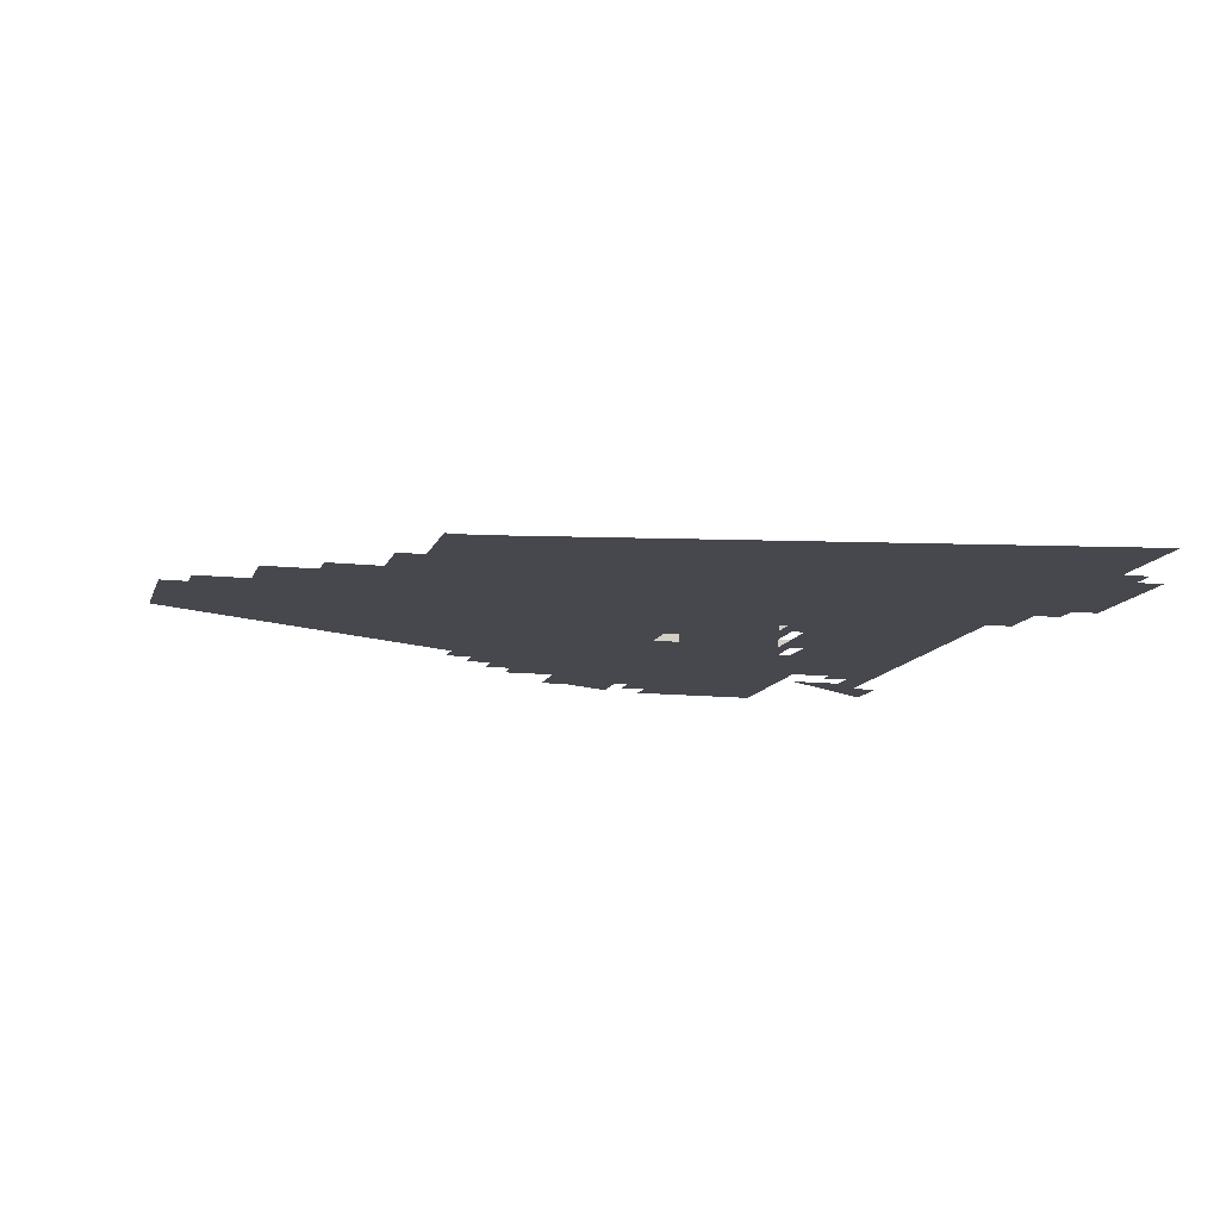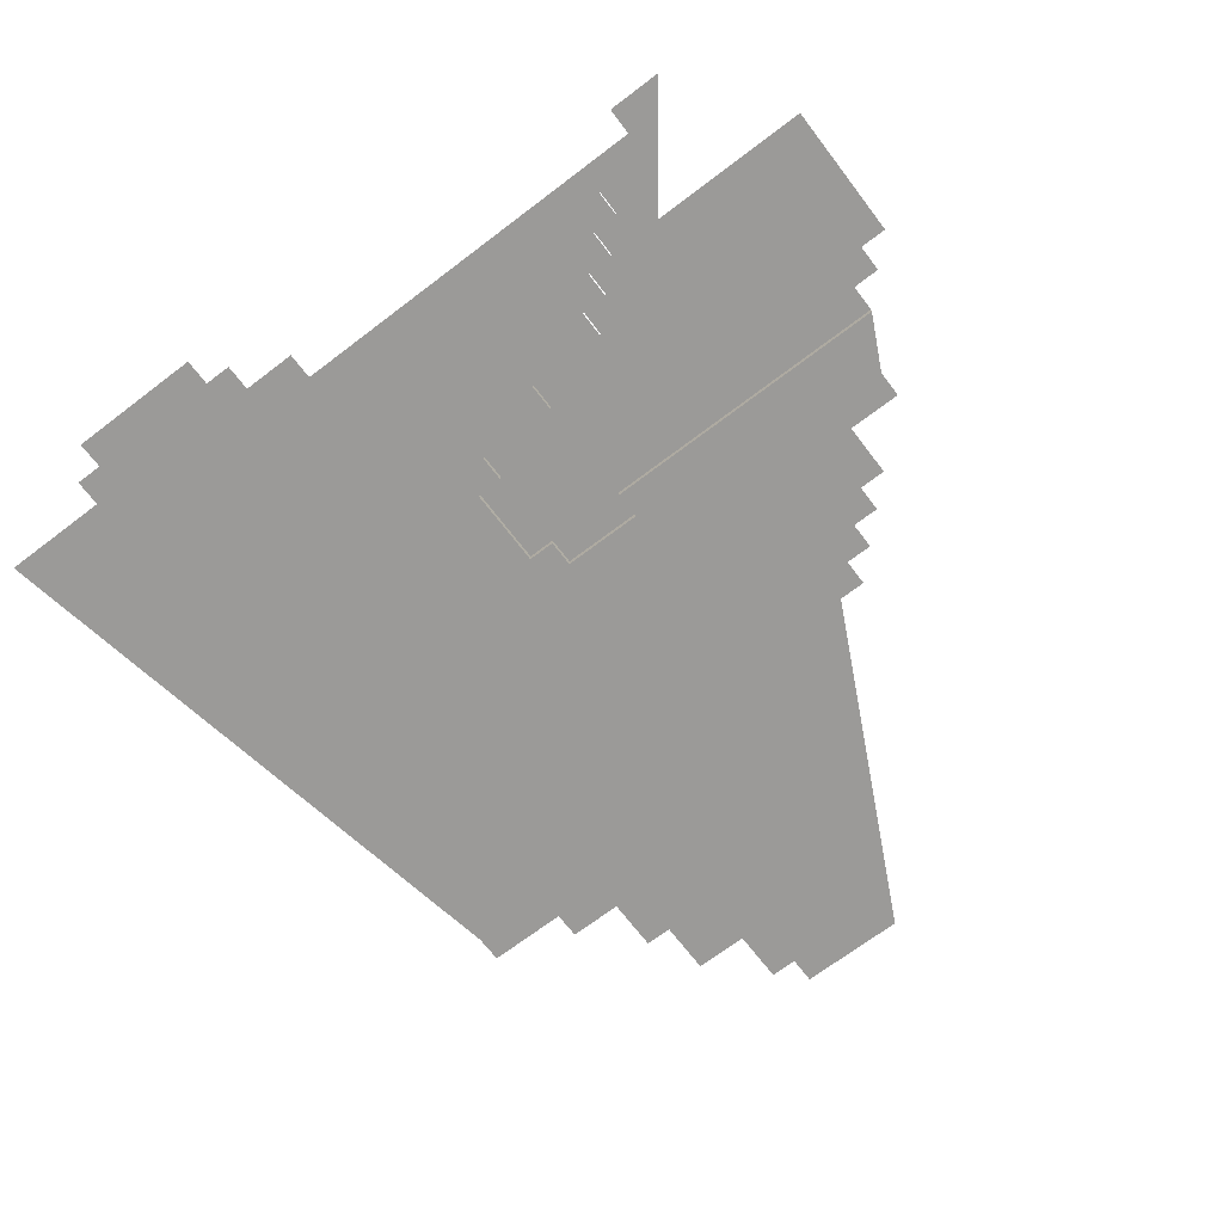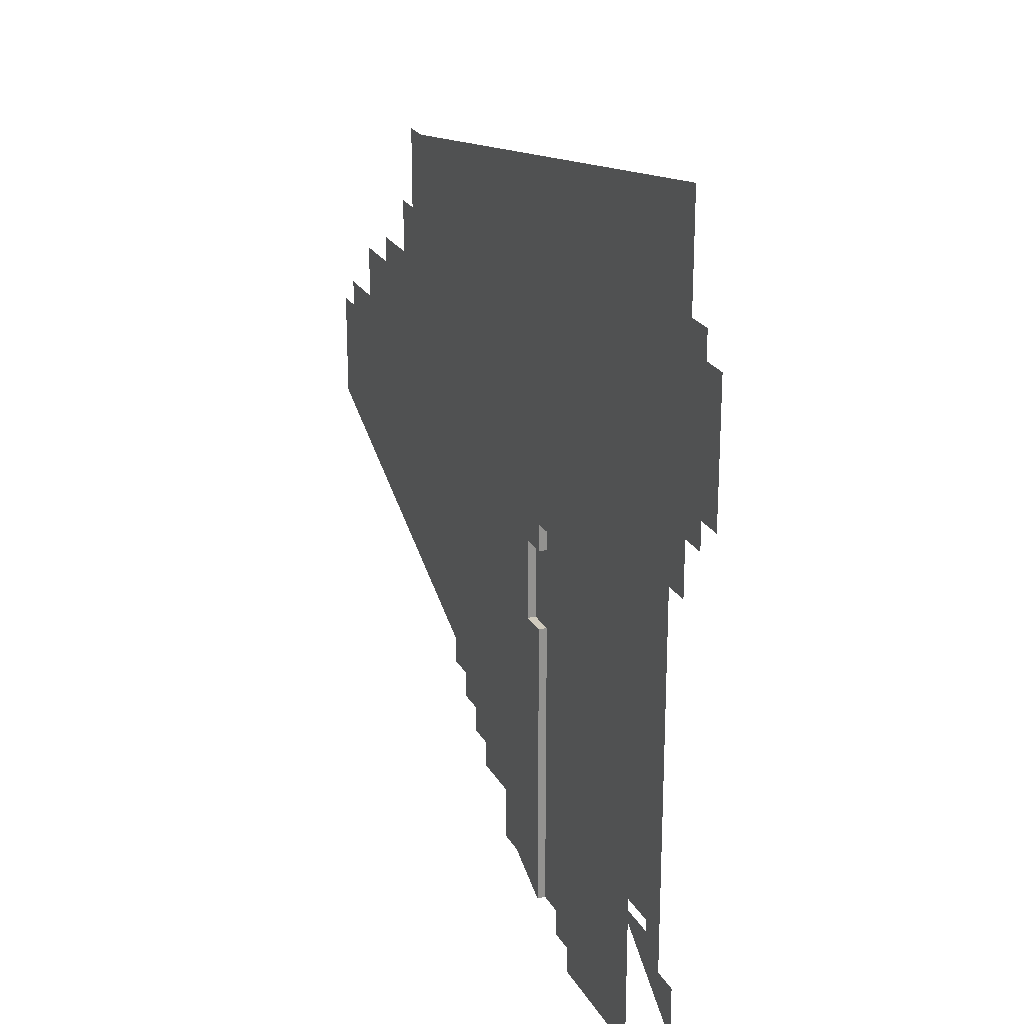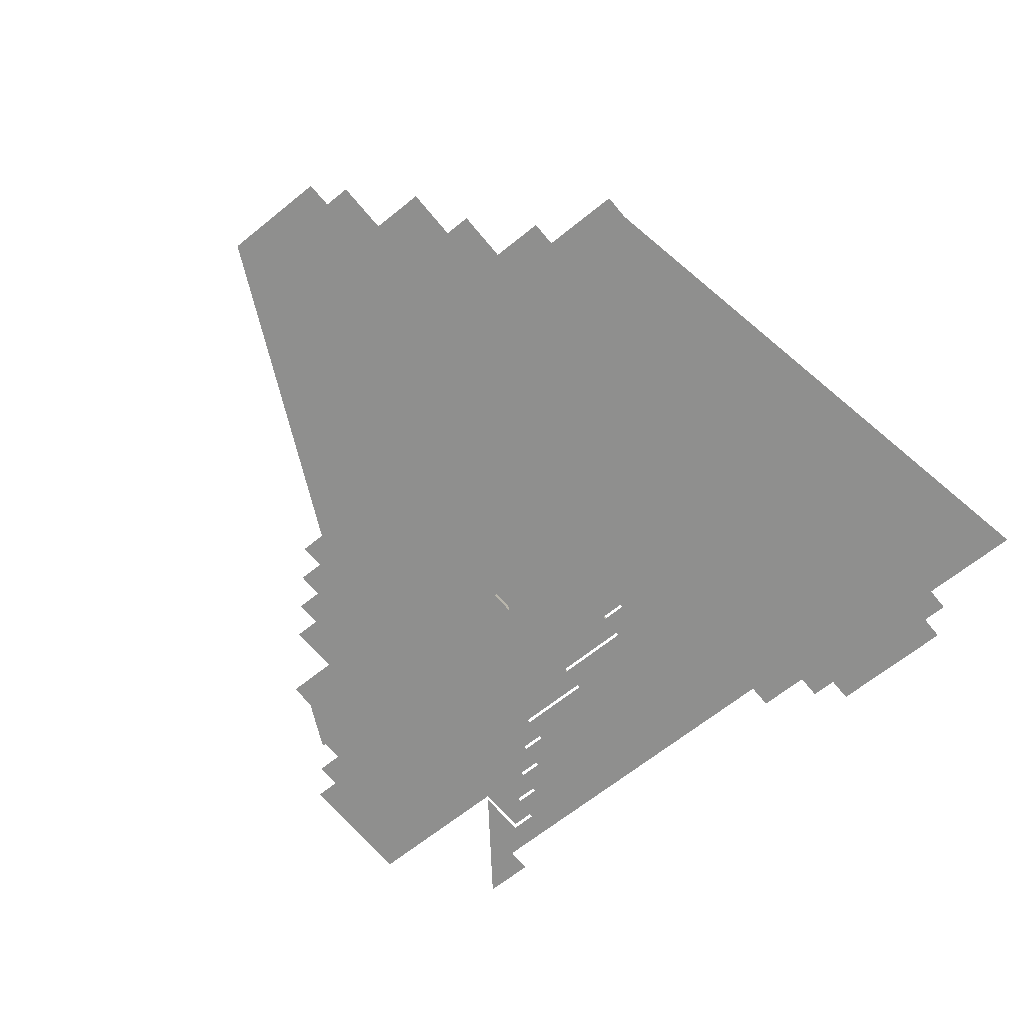
<metadata>
{"format":"obj","ext":"obj","renderer":"f3d","projection":"perspective","resolution":1024,"background":"white","views":[{"elev":-11.8,"azim":165.1,"up":"+Z"},{"elev":-69.3,"azim":-52.7,"up":"+Z"},{"elev":23.5,"azim":-112.7,"up":"+Y"},{"elev":-65.2,"azim":129.2,"up":"+Z"}]}
</metadata>
<code>
g Ground
v -89 1.602 2.609
v -79.97 1.602 -0.1134
v -79.97 1.602 2.609
v -89 1.602 -0.1134
v -43.87 -43.52 2.609
v -43.87 -97.67 -0.1134
v -43.87 -97.67 2.609
v -43.87 -43.52 -0.1134
v -43.87 1.602 -0.1134
v -43.87 1.602 2.609
v -43.87 37.7 -0.1134
v -43.87 28.68 2.609
v -43.87 37.7 2.609
v -43.87 28.68 -0.1134
v -34.85 28.68 -0.1134
v -34.85 1.602 2.609
v -34.85 28.68 2.609
v -34.85 1.602 -0.1134
v -61.92 -106.7 2.609
v -52.9 -97.67 2.609
v -52.9 -106.7 2.609
v -43.87 -43.52 2.609
v -43.87 -97.67 2.609
v -98.02 -34.5 2.609
v -89 -25.47 2.609
v -79.97 1.602 2.609
v -43.87 1.602 2.609
v -70.95 28.68 2.609
v -43.87 28.68 2.609
v -34.85 1.602 2.609
v -34.85 28.68 2.609
v -70.95 37.7 2.609
v -43.87 37.7 2.609
v -79.97 28.68 2.609
v -89 1.602 2.609
v -98.02 -25.47 2.609
v -107 -43.52 2.609
v -107 -34.5 2.609
v -107 -61.57 2.609
v -116.1 -52.55 2.609
v -116.1 -43.52 2.609
v -125.1 -61.57 2.609
v -125.1 -52.55 2.609
v -107 -115.7 2.609
v -61.92 -115.7 2.609
v -43.87 1.602 2.609
v -34.85 1.602 -0.1134
v -43.87 1.602 -0.1134
v -34.85 1.602 2.609
v -70.95 37.7 2.609
v -43.87 37.7 -0.1134
v -43.87 37.7 2.609
v -70.95 37.7 -0.1134
v -43.87 28.68 -0.1134
v -34.85 28.68 2.609
v -43.87 28.68 2.609
v -34.85 28.68 -0.1134
v -79.97 28.68 -0.1134
v -70.95 28.68 2.609
v -79.97 28.68 2.609
v -70.95 28.68 -0.1134
v -21.82 29.7 4.921
v -20.82 30.7 4.921
v -20.82 29.7 4.921
v -21.82 30.7 4.921
v -20.82 29.7 2.921
v -19.82 30.7 2.921
v -19.82 29.7 2.921
v -20.82 30.7 2.921
v -20.82 31.7 5.921
v -19.82 33.7 5.921
v -19.82 31.7 5.921
v -21.82 30.7 5.921
v -21.82 33.7 5.921
v -20.82 30.7 5.921
v -20.82 30.7 4.921
v -19.82 31.7 4.921
v -19.82 30.7 4.921
v -20.82 31.7 4.921
v -19.82 30.7 2.921
v -18.82 31.7 2.921
v -18.82 30.7 2.921
v -19.82 31.7 2.921
v -29.82 33.7 6.921
v -22.82 32.7 6.921
v -29.82 32.7 6.921
v -21.82 33.7 6.921
v -21.82 30.7 6.921
v -22.82 30.7 6.921
v -19.82 31.7 4.921
v -18.82 32.7 4.921
v -18.82 31.7 4.921
v -19.82 32.7 4.921
v -21.82 33.7 4.921
v -20.82 34.7 4.921
v -20.82 33.7 4.921
v -21.82 34.7 4.921
v -20.82 33.7 2.921
v -19.82 34.7 2.921
v -19.82 33.7 2.921
v -20.82 34.7 2.921
v -29.82 29.7 -0.07915
v -28.82 29.7 4.921
v -28.82 29.7 -0.07915
v -29.82 29.7 6.921
v -22.82 29.7 4.921
v -21.82 29.7 6.921
v -21.82 29.7 4.921
v -22.82 29.7 -0.07915
v -20.82 29.7 4.921
v -20.82 29.7 2.921
v -19.82 29.7 2.921
v -19.82 29.7 -0.07915
v -19.82 29.7 -0.07915
v -19.82 30.7 2.921
v -19.82 30.7 -0.07915
v -19.82 29.7 2.921
v -19.82 30.7 -0.07915
v -18.82 30.7 2.921
v -18.82 30.7 -0.07915
v -19.82 30.7 2.921
v -18.82 31.7 2.921
v -18.82 30.7 -0.07915
v -18.82 30.7 2.921
v -18.82 32.7 -0.07915
v -18.82 32.7 4.921
v -18.82 31.7 4.921
v -19.82 31.7 5.921
v -19.82 32.7 4.921
v -19.82 31.7 4.921
v -19.82 33.7 5.921
v -19.82 33.7 2.921
v -19.82 32.7 -0.07915
v -19.82 34.7 2.921
v -19.82 34.7 -0.07915
v -20.82 34.7 2.921
v -19.82 34.7 -0.07915
v -19.82 34.7 2.921
v -21.82 34.7 -0.07915
v -21.82 34.7 4.921
v -20.82 34.7 4.921
v -20.82 29.7 2.921
v -20.82 30.7 4.921
v -20.82 30.7 2.921
v -20.82 29.7 4.921
v -20.82 30.7 2.921
v -19.82 30.7 4.921
v -19.82 30.7 2.921
v -20.82 30.7 4.921
v -19.82 30.7 2.921
v -19.82 31.7 4.921
v -19.82 31.7 2.921
v -19.82 30.7 4.921
v -19.82 31.7 2.921
v -18.82 31.7 4.921
v -18.82 31.7 2.921
v -19.82 31.7 4.921
v -18.82 32.7 -0.07915
v -19.82 32.7 4.921
v -19.82 32.7 -0.07915
v -18.82 32.7 4.921
v -20.82 33.7 2.921
v -20.82 34.7 4.921
v -20.82 34.7 2.921
v -20.82 33.7 4.921
v -21.82 34.7 -0.07915
v -21.82 33.7 4.921
v -21.82 33.7 -0.07915
v -21.82 34.7 4.921
v -22.82 33.7 -0.07915
v -22.82 32.7 4.921
v -22.82 32.7 -0.07915
v -22.82 33.7 4.921
v -23.82 32.7 -0.07915
v -23.82 30.7 4.921
v -23.82 30.7 -0.07915
v -23.82 32.7 4.921
v -22.82 30.7 -0.07915
v -22.82 29.7 4.921
v -22.82 29.7 -0.07915
v -22.82 30.7 4.921
v -21.82 29.7 4.921
v -21.82 30.7 5.921
v -21.82 30.7 4.921
v -21.82 30.7 6.921
v -21.82 29.7 6.921
v -21.82 30.7 4.921
v -20.82 30.7 5.921
v -20.82 30.7 4.921
v -21.82 30.7 5.921
v -20.82 30.7 4.921
v -20.82 31.7 5.921
v -20.82 31.7 4.921
v -20.82 30.7 5.921
v -20.82 31.7 4.921
v -19.82 31.7 5.921
v -19.82 31.7 4.921
v -20.82 31.7 5.921
v -28.82 33.7 -0.07915
v -29.82 33.7 6.921
v -29.82 33.7 -0.07915
v -28.82 33.7 4.921
v -22.82 33.7 4.921
v -21.82 33.7 6.921
v -21.82 33.7 5.921
v -21.82 33.7 4.921
v -20.82 33.7 4.921
v -19.82 33.7 5.921
v -19.82 33.7 2.921
v -20.82 33.7 2.921
v -21.82 33.7 -0.07915
v -22.82 33.7 -0.07915
v -21.82 30.7 5.921
v -21.82 33.7 6.921
v -21.82 33.7 5.921
v -21.82 30.7 6.921
v -28.82 30.7 -0.07915
v -29.82 30.7 6.921
v -29.82 30.7 -0.07915
v -28.82 30.7 4.921
v -22.82 30.7 4.921
v -21.82 30.7 6.921
v -21.82 30.7 6.921
v -22.82 30.7 4.921
v -21.82 30.7 5.921
v -23.82 32.7 4.921
v -27.82 30.7 4.921
v -23.82 30.7 4.921
v -27.82 32.7 4.921
v -29.82 30.7 7.921
v -22.82 32.7 7.921
v -22.82 30.7 7.921
v -29.82 32.7 7.921
v -21.82 29.7 6.921
v -29.82 30.7 6.921
v -21.82 30.7 6.921
v -29.82 29.7 6.921
v -22.82 33.7 4.921
v -28.82 32.7 4.921
v -22.82 32.7 4.921
v -28.82 33.7 4.921
v -29.82 32.7 -0.07915
v -28.82 32.7 4.921
v -28.82 32.7 -0.07915
v -29.82 32.7 6.921
v -22.82 32.7 4.921
v -22.82 32.7 6.921
v -27.82 32.7 3.921
v -29.82 30.7 3.921
v -27.82 30.7 3.921
v -29.82 32.7 3.921
v -22.82 30.7 4.921
v -28.82 29.7 4.921
v -22.82 29.7 4.921
v -28.82 30.7 4.921
v -28.82 33.7 -0.07915
v -29.82 32.7 -0.07915
v -28.82 32.7 -0.07915
v -29.82 33.7 -0.07915
v -30.82 32.7 6.921
v -29.82 30.7 6.921
v -30.82 30.7 6.921
v -29.82 32.7 6.921
v -31.82 32.7 0.9208
v -30.82 32.7 3.921
v -31.82 32.7 3.921
v -29.82 32.7 3.921
v -30.82 32.7 6.921
v -27.82 32.7 4.921
v -29.82 32.7 6.921
v -29.82 32.7 7.921
v -22.82 32.7 7.921
v -22.82 32.7 6.921
v -23.82 32.7 4.921
v -22.82 32.7 4.921
v -22.82 32.7 -0.07915
v -23.82 32.7 -0.07915
v -27.82 32.7 3.921
v -29.82 32.7 -0.07915
v -32.82 32.7 -0.07915
v -32.82 32.7 0.9208
v -28.82 30.7 -0.07915
v -29.82 29.7 -0.07915
v -28.82 29.7 -0.07915
v -29.82 30.7 -0.07915
v -27.82 32.7 4.921
v -27.82 30.7 3.921
v -27.82 30.7 4.921
v -27.82 32.7 3.921
v -32.82 30.7 0.9208
v -29.82 30.7 -0.07915
v -32.82 30.7 -0.07915
v -31.82 30.7 0.9208
v -30.82 30.7 2.921
v -29.82 30.7 3.921
v -30.82 30.7 6.921
v -27.82 30.7 4.921
v -27.82 30.7 3.921
v -29.82 30.7 6.921
v -23.82 30.7 4.921
v -22.82 30.7 6.921
v -22.82 30.7 4.921
v -23.82 30.7 -0.07915
v -22.82 30.7 -0.07915
v -21.82 30.7 6.921
v -29.82 30.7 7.921
v -22.82 30.7 7.921
v -31.82 30.7 2.921
v -22.82 30.7 4.921
v -21.82 30.7 6.921
v -21.82 30.7 5.921
v -30.82 30.7 6.921
v -30.82 32.7 3.921
v -30.82 32.7 6.921
v -30.82 31.7 3.921
v -30.82 31.7 2.921
v -30.82 30.7 2.921
v -29.82 32.7 -0.07915
v -29.82 33.7 6.921
v -29.82 32.7 6.921
v -29.82 33.7 -0.07915
v -29.82 29.7 -0.07915
v -29.82 30.7 6.921
v -29.82 29.7 6.921
v -29.82 30.7 -0.07915
v -28.82 33.7 4.921
v -28.82 32.7 -0.07915
v -28.82 32.7 4.921
v -28.82 33.7 -0.07915
v -31.82 31.7 3.921
v -31.82 32.7 0.9208
v -31.82 32.7 3.921
v -31.82 31.7 2.921
v -31.82 30.7 0.9208
v -31.82 30.7 2.921
v -28.82 30.7 4.921
v -28.82 29.7 -0.07915
v -28.82 29.7 4.921
v -28.82 30.7 -0.07915
v -29.82 32.7 3.921
v -29.82 30.7 -0.07915
v -29.82 30.7 3.921
v -29.82 32.7 -0.07915
v -32.82 30.7 0.9208
v -32.82 32.7 -0.07915
v -32.82 32.7 0.9208
v -32.82 30.7 -0.07915
v -22.82 30.7 6.921
v -22.82 32.7 7.921
v -22.82 32.7 6.921
v -22.82 30.7 7.921
v -29.82 32.7 7.921
v -29.82 30.7 6.921
v -29.82 32.7 6.921
v -29.82 30.7 7.921
v -30.82 31.7 3.921
v -31.82 32.7 3.921
v -30.82 32.7 3.921
v -31.82 31.7 3.921
v -30.82 30.7 2.921
v -31.82 31.7 2.921
v -30.82 31.7 2.921
v -31.82 30.7 2.921
v -30.82 31.7 2.921
v -31.82 31.7 3.921
v -30.82 31.7 3.921
v -31.82 31.7 2.921
v -31.82 30.7 0.9208
v -32.82 32.7 0.9208
v -31.82 32.7 0.9208
v -32.82 30.7 0.9208
v -32.82 30.7 -0.07915
v -29.82 32.7 -0.07915
v -32.82 32.7 -0.07915
v -29.82 30.7 -0.07915
v -25.82 -88.65 -0.1134
v -16.8 -70.6 -0.1134
v -16.8 -88.65 -0.1134
v -43.87 -43.52 -0.1134
v -34.85 1.602 -0.1134
v 1.25 -61.57 -0.1134
v 1.25 -70.6 -0.1134
v -43.87 1.602 -0.1134
v -43.87 -97.67 -0.1134
v 10.27 -52.55 -0.1134
v 10.27 -61.57 -0.1134
v 19.3 -43.52 -0.1134
v 19.3 -52.55 -0.1134
v 28.32 -34.5 -0.1134
v 28.32 -43.52 -0.1134
v -34.85 28.68 -0.1134
v 109.5 64.77 -0.1134
v 127.6 55.75 -0.1134
v 136.6 55.75 -0.1134
v 136.6 19.65 -0.1134
v 127.6 64.77 -0.1134
v -43.87 37.7 -0.1134
v 91.5 82.82 -0.1134
v 109.5 82.82 -0.1134
v -43.87 28.68 -0.1134
v 73.45 91.85 -0.1134
v 91.5 91.85 -0.1134
v 64.42 109.9 -0.1134
v 73.45 109.9 -0.1134
v 55.4 137 -0.1134
v 64.42 137 -0.1134
v -143.1 137 -0.1134
v -143.1 173.1 -0.1134
v -70.95 37.7 -0.1134
v -143.1 73.8 -0.1134
v -152.2 82.82 -0.1134
v -161.2 82.82 -0.1134
v -152.2 127.9 -0.1134
v -152.2 137 -0.1134
v -161.2 127.9 -0.1134
v -152.2 73.8 -0.1134
v -134.1 55.75 -0.1134
v -143.1 55.75 -0.1134
v -79.97 28.68 -0.1134
v -70.95 28.68 -0.1134
v -89 1.602 -0.1134
v -79.97 1.602 -0.1134
v -134.1 -25.47 -0.1134
v -98.02 -25.47 -0.1134
v -89 -25.47 -0.1134
v -107 -34.5 -0.1134
v -98.02 -34.5 -0.1134
v -116.1 -43.52 -0.1134
v -107 -43.52 -0.1134
v -125.1 -52.55 -0.1134
v -116.1 -52.55 -0.1134
v -125.1 -61.57 -0.1134
v -134.1 -70.6 -0.1134
v -107 -61.57 -0.1134
v -143.1 -88.65 -0.1134
v -143.1 -70.6 -0.1134
g Ground_0
f 3 2 1
f 4 1 2
f 7 6 5
f 6 8 5
f 8 9 5
f 9 10 5
f 13 12 11
f 14 11 12
f 17 16 15
f 18 15 16
f 21 20 19
f 20 22 19
f 23 22 20
f 22 24 19
f 25 24 22
f 26 25 22
f 27 26 22
f 28 26 27
f 29 28 27
f 30 29 27
f 31 29 30
f 32 28 29
f 33 32 29
f 34 26 28
f 35 25 26
f 36 24 25
f 38 37 24
f 37 39 24
f 40 39 37
f 41 40 37
f 42 39 40
f 43 42 40
f 24 39 19
f 39 44 19
f 44 45 19
f 48 47 46
f 49 46 47
f 52 51 50
f 53 50 51
f 56 55 54
f 57 54 55
f 60 59 58
f 61 58 59
f 64 63 62
f 65 62 63
f 68 67 66
f 69 66 67
f 72 71 70
f 71 73 70
f 74 73 71
f 73 75 70
f 78 77 76
f 79 76 77
f 82 81 80
f 83 80 81
f 86 85 84
f 85 87 84
f 88 87 85
f 89 88 85
f 92 91 90
f 93 90 91
f 96 95 94
f 97 94 95
f 100 99 98
f 101 98 99
f 104 103 102
f 103 105 102
f 106 105 103
f 107 105 106
f 108 107 106
f 109 108 106
f 110 108 109
f 111 110 109
f 112 111 109
f 113 112 109
f 116 115 114
f 117 114 115
f 120 119 118
f 121 118 119
f 124 123 122
f 123 125 122
f 125 126 122
f 126 127 122
f 130 129 128
f 129 131 128
f 132 131 129
f 133 132 129
f 134 132 133
f 135 134 133
f 138 137 136
f 137 139 136
f 139 140 136
f 140 141 136
f 144 143 142
f 145 142 143
f 148 147 146
f 149 146 147
f 152 151 150
f 153 150 151
f 156 155 154
f 157 154 155
f 160 159 158
f 161 158 159
f 164 163 162
f 165 162 163
f 168 167 166
f 169 166 167
f 172 171 170
f 173 170 171
f 176 175 174
f 177 174 175
f 180 179 178
f 181 178 179
f 184 183 182
f 183 185 182
f 185 186 182
f 189 188 187
f 190 187 188
f 193 192 191
f 194 191 192
f 197 196 195
f 198 195 196
f 201 200 199
f 200 202 199
f 203 202 200
f 204 203 200
f 205 203 204
f 206 203 205
f 207 206 205
f 208 207 205
f 209 207 208
f 210 207 209
f 211 203 206
f 212 203 211
f 215 214 213
f 216 213 214
f 219 218 217
f 218 220 217
f 221 220 218
f 222 221 218
f 225 224 223
f 228 227 226
f 229 226 227
f 232 231 230
f 233 230 231
f 236 235 234
f 237 234 235
f 240 239 238
f 241 238 239
f 244 243 242
f 243 245 242
f 246 245 243
f 247 245 246
f 250 249 248
f 251 248 249
f 254 253 252
f 255 252 253
f 258 257 256
f 259 256 257
f 262 261 260
f 263 260 261
f 266 265 264
f 265 267 264
f 268 267 265
f 269 267 268
f 270 269 268
f 271 269 270
f 272 269 271
f 273 269 272
f 274 269 273
f 275 274 273
f 276 274 275
f 277 274 276
f 278 267 269
f 267 279 264
f 279 280 264
f 280 281 264
f 284 283 282
f 285 282 283
f 288 287 286
f 289 286 287
f 292 291 290
f 291 293 290
f 294 293 291
f 295 294 291
f 296 294 295
f 297 296 295
f 298 297 295
f 299 296 297
f 300 299 297
f 301 299 300
f 302 301 300
f 303 302 300
f 304 302 303
f 305 301 302
f 306 299 301
f 307 306 301
f 308 293 294
f 311 310 309
f 314 313 312
f 313 315 312
f 315 316 312
f 316 317 312
f 320 319 318
f 321 318 319
f 324 323 322
f 325 322 323
f 328 327 326
f 329 326 327
f 332 331 330
f 331 333 330
f 334 333 331
f 335 333 334
f 338 337 336
f 339 336 337
f 342 341 340
f 343 340 341
f 346 345 344
f 347 344 345
f 350 349 348
f 351 348 349
f 354 353 352
f 355 352 353
f 358 357 356
f 359 356 357
f 362 361 360
f 363 360 361
f 366 365 364
f 367 364 365
f 370 369 368
f 371 368 369
f 374 373 372
f 375 372 373
f 378 377 376
f 377 379 376
f 380 379 377
f 381 380 377
f 382 381 377
f 383 379 380
f 379 384 376
f 385 380 381
f 386 385 381
f 387 380 385
f 388 387 385
f 389 380 387
f 390 389 387
f 391 380 389
f 392 391 389
f 393 392 389
f 394 393 389
f 395 394 389
f 396 392 393
f 397 391 392
f 398 397 392
f 399 398 392
f 400 391 397
f 401 397 398
f 402 401 398
f 403 397 401
f 404 403 401
f 405 397 403
f 406 405 403
f 407 397 405
f 408 407 405
f 409 397 407
f 410 409 407
f 411 410 407
f 412 411 407
f 413 412 407
f 414 413 407
f 415 412 413
f 416 410 411
f 417 409 410
f 418 417 410
f 419 409 417
f 420 409 419
f 419 417 421
f 422 419 421
f 417 423 421
f 421 423 424
f 425 421 424
f 424 423 426
f 427 424 426
f 426 423 428
f 429 426 428
f 423 430 428
f 431 428 430
f 432 430 423
f 433 432 423
f 432 433 434
f 434 433 435
f 436 435 433

</code>
